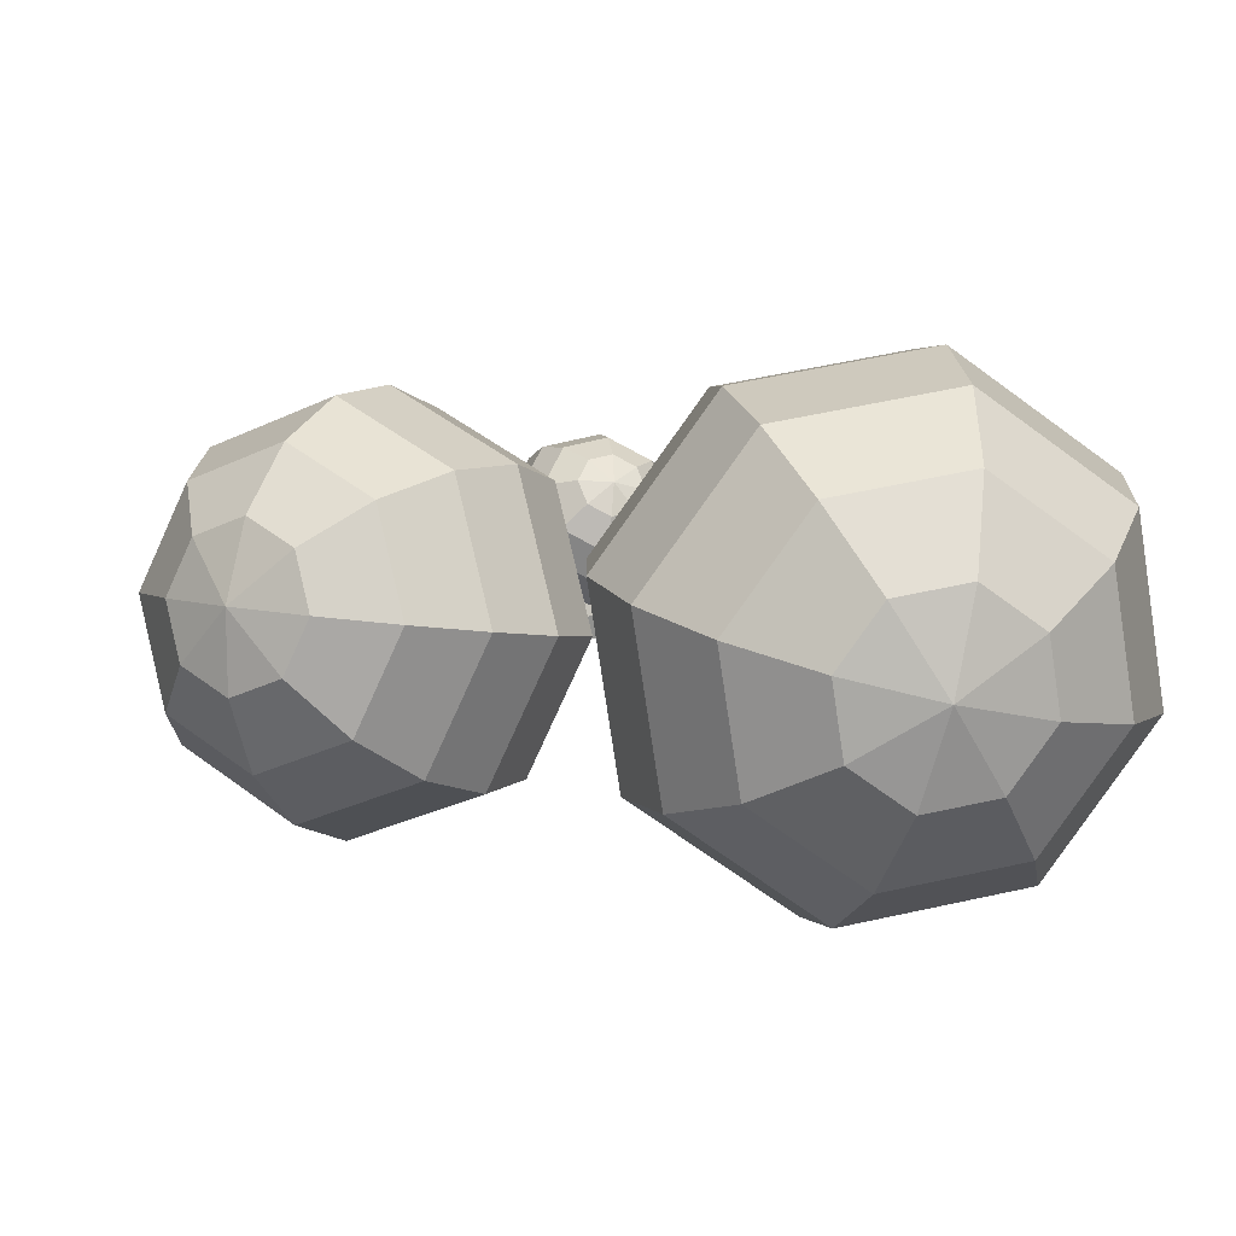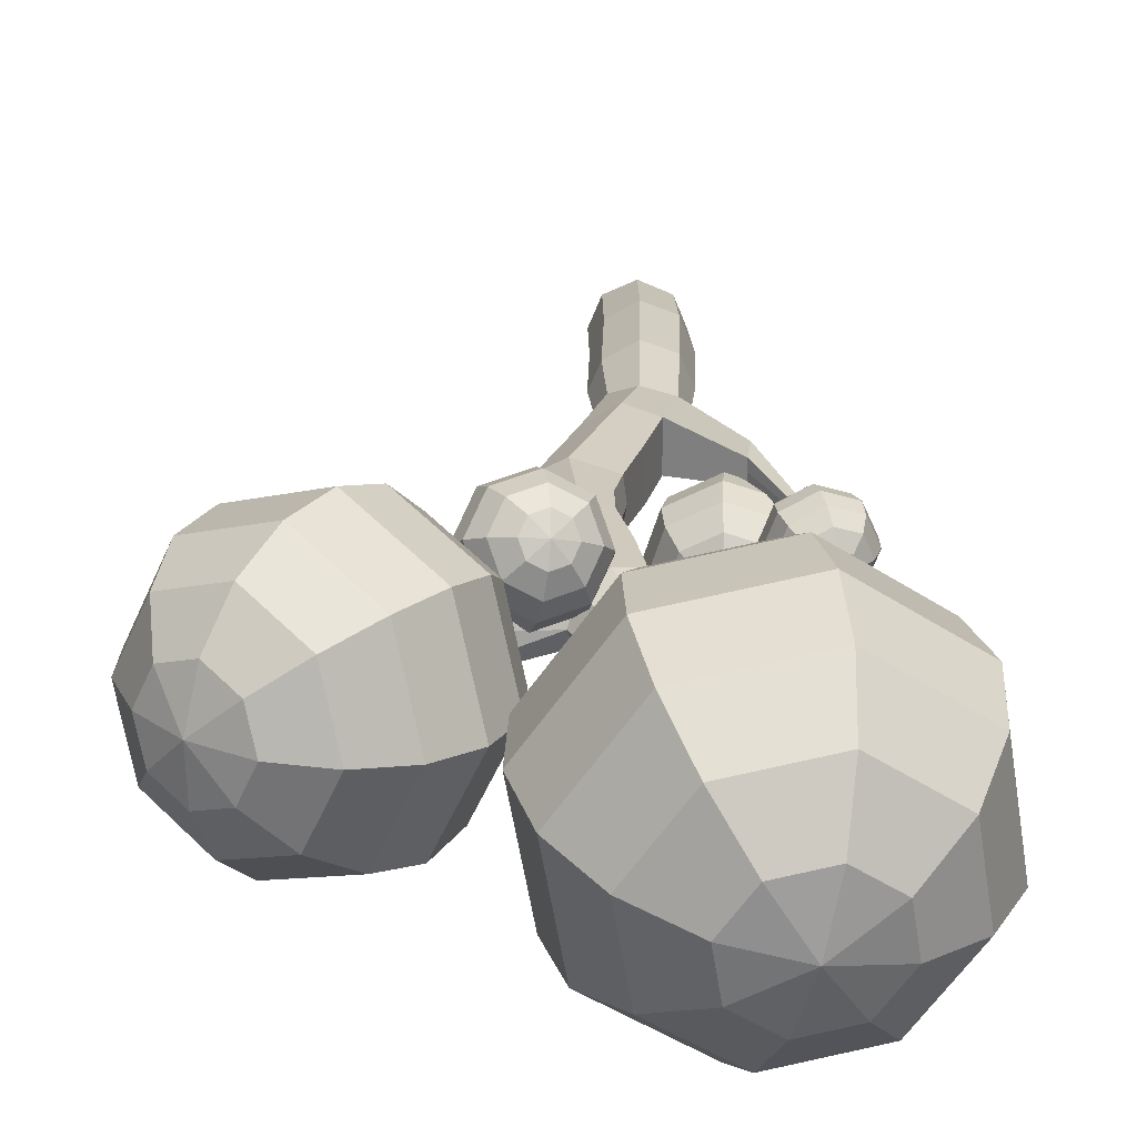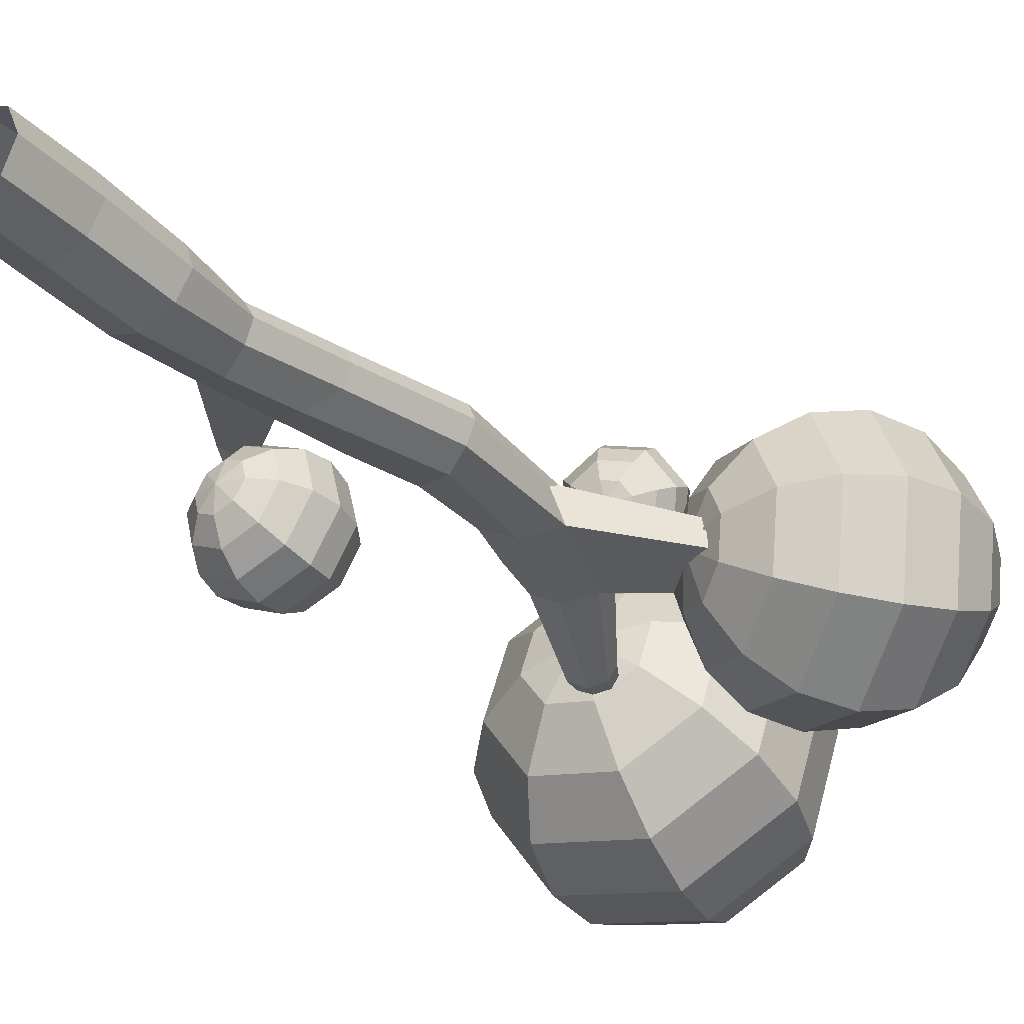
<metadata>
{"format":"obj","ext":"obj","renderer":"f3d","projection":"perspective","resolution":1024,"background":"white","views":[{"elev":1.3,"azim":178.4,"up":"+Z"},{"elev":20.2,"azim":-178.7,"up":"+Z"},{"elev":-32.2,"azim":35.6,"up":"+Z"}]}
</metadata>
<code>
o Sphere.001
v 5.012 20.81 0.4614
v 3.847 20.81 0.3483
v 2.767 20.37 0.2481
v 1.937 19.55 0.176
v 1.483 18.47 0.1429
v 1.475 17.3 0.1539
v 1.913 16.22 0.2074
v 5.367 20.61 -0.3178
v 4.503 20.45 -1.091
v 3.625 19.9 -1.633
v 2.866 19.04 -1.86
v 2.341 18 -1.738
v 2.131 16.94 -1.286
v 2.268 16.02 -0.5718
v 6.068 20.15 -0.5831
v 5.798 19.6 -1.582
v 5.317 18.79 -2.273
v 4.697 17.84 -2.553
v 4.033 16.89 -2.379
v 3.426 16.09 -1.776
v 2.969 15.56 -0.837
v 6.085 20.35 0.57
v 6.704 19.7 -0.1789
v 6.974 18.77 -0.8348
v 6.853 17.7 -1.298
v 6.359 16.66 -1.497
v 5.569 15.8 -1.403
v 4.602 15.26 -1.029
v 3.605 15.11 -0.4329
v 6.903 19.52 0.6578
v 7.341 18.43 0.7112
v 7.332 17.26 0.7223
v 6.878 16.19 0.6892
v 6.048 15.36 0.6171
v 4.969 14.92 0.5169
v 3.804 14.93 0.4038
v 2.731 15.38 0.2951
v 6.547 19.72 1.437
v 6.684 18.8 2.151
v 6.474 17.74 2.603
v 5.95 16.7 2.725
v 5.191 15.84 2.498
v 4.312 15.29 1.957
v 3.448 15.13 1.183
v 5.846 20.17 1.702
v 5.389 19.65 2.641
v 4.782 18.85 3.244
v 4.118 17.9 3.418
v 3.498 16.95 3.139
v 3.017 16.13 2.447
v 2.747 15.58 1.448
v 5.21 20.63 1.298
v 4.214 20.48 1.894
v 3.246 19.94 2.268
v 2.456 19.08 2.362
v 1.963 18.04 2.163
v 1.842 16.97 1.7
v 2.111 16.04 1.044
v -0.02251 0.0457 -0.4623
v -0.09718 1.925 -0.4019
v 0.5696 2.028 -0.04124
v 0.6402 0.06183 -0.1404
v -0.707 0.06556 -0.1868
v -0.111 4.035 -0.3952
v 0.9089 0.06582 0.5264
v 0.6366 0.06183 1.182
v -0.02703 0.04772 1.479
v -0.7095 0.06911 1.197
v -0.9925 0.08069 0.505
v 0.8387 2.089 0.6251
v -0.8216 1.906 -0.1135
v 0.5777 4.067 -0.07114
v -0.8356 4.11 -0.09164
v 0.575 2.085 1.278
v -0.08618 2.025 1.633
v -0.8104 1.987 1.35
v -1.109 1.942 0.6218
v -0.0821 6.061 -0.1207
v -0.726 6.09 0.09743
v 0.8446 4.136 0.5262
v -0.08207 4.335 1.561
v -1.087 4.247 0.6267
v 0.4598 5.896 0.2147
v -0.9514 6.179 0.6332
v 0.5893 4.235 1.145
v -0.8064 4.352 1.319
v 0.2193 7.686 -0.02502
v -0.4943 7.835 0.2018
v -1.986 8.082 0.3829
v 0.6872 5.824 0.6289
v -0.08953 6.189 1.288
v 0.4651 5.828 1.026
v -0.7643 6.209 1.104
v 0.9158 7.875 0.2706
v -1.986 8.082 0.9068
v 1.039 10.65 -0.00348
v 0.1807 10.93 0.2288
v -1.901 8.942 0.3995
v -1.997 8.11 0.6448
v 1.126 7.863 0.6895
v 0.2082 7.7 1.452
v 0.9026 7.886 1.105
v -1.901 8.942 0.9065
v 1.541 10.45 0.2873
v 0.2157 11.83 0.2654
v -3.259 10.77 0.06564
v -3.243 10.93 0.06881
v -3.261 10.78 0.1154
v -3.259 10.77 0.1652
v -0.4943 7.835 1.246
v -3.243 10.93 0.1651
v 0.8225 12.96 -0.04025
v 0.1214 12.73 0.302
v -1.913 8.973 0.653
v -3.245 10.94 0.117
v 1.776 10.4 0.7097
v 1.03 10.69 1.473
v 1.57 10.47 1.139
v 1.617 13.3 0.1164
v 0.1483 10.95 1.273
v 0.248 12.76 1.332
v 0.1213 15.24 -0.01809
v 0.8177 15.49 0.07056
v -0.4147 15.06 0.2774
v 1.694 12.69 0.5941
v 0.7662 13.01 1.419
v 1.463 13.32 1.025
v 2.215 16.35 0.003644
v 2.607 15.95 -0.0108
v 3.21 15.54 -0.03911
v 3.414 15.49 -0.05155
v 3.481 15.27 -0.05487
v 0.9419 15.84 0.4848
v -0.2648 15.09 1.192
v 2.22 16.31 0.1641
v 3.57 15.46 -0.05242
v 0.2888 15.28 1.277
v 3.374 15.29 0.6189
v 0.7427 15.51 0.989
v 2.194 16.27 0.6208
v 3.568 15.31 0.2615
v 3.559 15.3 0.2628
v 3.34 15.37 0.6201
v 3.251 15.4 0.635
v 2.179 16.29 0.8101
v 3.52 15.29 0.3251
v 3.43 15.29 0.3765
v 3.42 15.29 0.3911
v 3.447 15.29 0.4491
v 2.181 16.28 0.7059
v 3.398 15.35 0.6097
v 3.413 15.29 0.3834
v -0.915 17.64 -0.3586
v -0.5059 17.74 -0.2938
v -1.286 17.51 -0.1539
v -1.315 17.52 0.1774
v -0.4177 17.76 0.3421
v -0.3215 17.78 0.002982
v -1.183 17.53 0.4799
v -0.777 17.66 0.5389
v -1.333 19.05 -0.1718
v -1.162 19.09 -0.1447
v -1.489 18.99 -0.086
v -1.499 19 0.05208
v -1.125 19.1 0.1211
v -1.085 19.11 -0.02053
v -1.446 19 0.1789
v -1.275 19.06 0.2033
v -0.1819 13.9 0.2897
v 0.2853 11.85 1.302
v 0.1033 12.79 0.803
v 0.08292 10.94 0.7508
v -0.04364 13.92 1.262
v -0.3397 15.07 0.7348
v -0.7237 16.31 0.836
v -0.8505 16.29 0.06179
v 0.175 11.85 0.7827
v -0.1291 13.91 0.7747
v -1.068 16.9 -0.04603
v -0.9531 16.92 0.6579
v -0.1593 9.513 1.261
v -0.2134 9.342 0.215
v -2.142 10.65 -0.9307
v -2.638 10.35 -0.8568
v -2.979 9.881 -0.7787
v -3.113 9.315 -0.7084
v -3.019 8.74 -0.6565
v -2.712 8.242 -0.6309
v -2.239 7.898 -0.6356
v -2.009 10.6 -1.346
v -2.393 10.26 -1.625
v -2.658 9.762 -1.783
v -2.765 9.187 -1.795
v -2.698 8.621 -1.66
v -2.466 8.151 -1.399
v -2.106 7.848 -1.051
v -1.619 10.57 -1.546
v -1.672 10.19 -1.994
v -1.717 9.677 -2.264
v -1.746 9.095 -2.316
v -1.757 8.536 -2.142
v -1.746 8.086 -1.768
v -1.716 7.813 -1.251
v -1.567 10.74 -0.9892
v -1.201 10.57 -1.412
v -0.8989 10.19 -1.746
v -0.7064 9.676 -1.941
v -0.6528 9.094 -1.966
v -0.7463 8.536 -1.819
v -0.9727 8.086 -1.52
v -1.297 7.813 -1.117
v -0.9992 10.6 -1.023
v -0.5259 10.26 -1.028
v -0.2191 9.76 -1.002
v -0.1253 9.185 -0.9506
v -0.259 8.619 -0.8802
v -0.5997 8.15 -0.8022
v -1.096 7.848 -0.7283
v -1.671 7.759 -0.6698
v -1.132 10.65 -0.6075
v -0.7716 10.35 -0.2597
v -0.5401 9.879 0.001453
v -0.4728 9.313 0.1361
v -0.58 8.738 0.1237
v -0.8454 8.241 -0.03383
v -1.229 7.897 -0.3125
v -1.522 10.69 -0.4081
v -1.492 10.41 0.1088
v -1.481 9.963 0.4828
v -1.492 9.405 0.6571
v -1.521 8.822 0.605
v -1.566 8.305 0.3346
v -1.619 7.932 -0.1131
v -1.941 10.69 -0.542
v -2.265 10.41 -0.1386
v -2.492 9.964 0.1597
v -2.585 9.405 0.3073
v -2.532 8.823 0.2819
v -2.339 8.306 0.08725
v -2.037 7.932 -0.2469
v -3.639 11.77 -0.007974
v -3.895 11.48 0.04253
v -4.019 11.11 0.1025
v -3.991 10.73 0.1628
v -3.817 10.38 0.2142
v -3.523 10.13 0.2489
v -3.153 10.01 0.2617
v -3.535 11.75 -0.2817
v -3.704 11.45 -0.4633
v -3.769 11.08 -0.5584
v -3.722 10.69 -0.5526
v -3.568 10.35 -0.4467
v -3.332 10.1 -0.2569
v -3.05 9.992 -0.01204
v -3.276 11.81 -0.4082
v -3.225 11.55 -0.6969
v -3.144 11.21 -0.8636
v -3.045 10.83 -0.883
v -2.943 10.48 -0.7519
v -2.853 10.2 -0.4905
v -2.791 10.04 -0.1385
v -3.29 11.94 -0.04133
v -3.013 11.89 -0.3132
v -2.739 11.71 -0.5214
v -2.509 11.42 -0.6344
v -2.357 11.06 -0.6348
v -2.308 10.69 -0.5227
v -2.367 10.36 -0.315
v -2.528 10.13 -0.04351
v -2.9 11.96 -0.05248
v -2.53 11.84 -0.0397
v -2.236 11.59 -0.004953
v -2.062 11.24 0.04648
v -2.035 10.86 0.1068
v -2.159 10.49 0.1667
v -2.415 10.2 0.2172
v -2.764 10.03 0.2506
v -3.004 11.98 0.2213
v -2.721 11.87 0.4661
v -2.485 11.62 0.6559
v -2.332 11.28 0.7618
v -2.284 10.89 0.7677
v -2.35 10.52 0.6725
v -2.518 10.22 0.491
v -3.263 11.93 0.3477
v -3.2 11.77 0.6997
v -3.111 11.49 0.9612
v -3.009 11.14 1.092
v -2.91 10.76 1.073
v -2.828 10.42 0.9062
v -2.777 10.16 0.6174
v -3.526 11.84 0.2527
v -3.686 11.61 0.5243
v -3.746 11.28 0.7319
v -3.696 10.91 0.8441
v -3.545 10.55 0.8436
v -3.314 10.26 0.7307
v -3.04 10.08 0.5224
v 0.7121 16.34 2.054
v 0.3859 16.02 1.876
v 0.2231 15.62 1.656
v 0.2485 15.19 1.429
v 0.4583 14.79 1.228
v 0.8206 14.5 1.085
v 1.28 14.35 1.02
v 0.8578 16.52 1.775
v 0.6551 16.37 1.36
v 0.5748 16.07 0.9828
v 0.6292 15.68 0.6998
v 0.81 15.25 0.5544
v 1.09 14.85 0.569
v 1.426 14.54 0.7411
v 1.19 16.66 1.699
v 1.268 16.62 1.22
v 1.376 16.39 0.7988
v 1.496 16.03 0.5006
v 1.611 15.57 0.3704
v 1.703 15.1 0.4281
v 1.758 14.67 0.6649
v 1.152 16.52 2.164
v 1.513 16.66 1.87
v 1.866 16.62 1.536
v 2.157 16.4 1.212
v 2.342 16.04 0.948
v 2.392 15.58 0.7838
v 2.301 15.1 0.7445
v 2.081 14.68 0.8361
v 1.639 16.53 2.189
v 2.099 16.38 2.124
v 2.461 16.09 1.981
v 2.671 15.7 1.78
v 2.696 15.27 1.552
v 2.533 14.86 1.333
v 2.207 14.55 1.154
v 1.767 14.37 1.045
v 1.493 16.34 2.468
v 1.829 16.04 2.64
v 2.109 15.64 2.654
v 2.29 15.21 2.509
v 2.344 14.81 2.226
v 2.264 14.52 1.848
v 2.061 14.36 1.434
v 1.162 16.21 2.544
v 1.216 15.79 2.781
v 1.308 15.31 2.838
v 1.423 14.86 2.708
v 1.543 14.49 2.41
v 1.651 14.27 1.989
v 1.729 14.22 1.51
v 0.8379 16.21 2.373
v 0.6183 15.78 2.464
v 0.5268 15.3 2.425
v 0.5773 14.85 2.261
v 0.762 14.48 1.997
v 1.053 14.26 1.673
v 1.406 14.22 1.339
v -0.1389 18.24 0.1418
v 0.7279 19.05 -0.6489
v 1.201 20.22 -1.303
v 1.207 21.58 -1.721
v 0.746 22.92 -1.84
v -0.112 24.04 -1.641
v -1.236 24.76 -1.154
v -0.9919 17.98 -0.4468
v -0.8481 18.56 -1.736
v -0.8586 19.59 -2.724
v -1.022 20.9 -3.259
v -1.313 22.29 -3.261
v -1.688 23.56 -2.728
v -2.089 24.5 -1.743
v -2.033 17.84 -0.2493
v -2.772 18.31 -1.371
v -3.372 19.26 -2.247
v -3.743 20.54 -2.743
v -3.827 21.96 -2.784
v -3.612 23.31 -2.364
v -3.131 24.37 -1.545
v -1.268 17.92 0.9484
v -2.653 17.91 0.6185
v -3.917 18.44 0.232
v -4.868 19.43 -0.1522
v -5.362 20.72 -0.4756
v -5.323 22.13 -0.6891
v -4.757 23.43 -0.76
v -3.75 24.44 -0.6777
v -2.488 18.14 1.648
v -3.612 18.87 2.135
v -4.47 19.99 2.334
v -4.931 21.33 2.215
v -4.925 22.69 1.797
v -4.452 23.86 1.143
v -3.585 24.67 0.3521
v -2.456 24.98 -0.4545
v -1.635 18.4 2.237
v -2.036 19.35 3.222
v -2.411 20.62 3.755
v -2.702 22.01 3.753
v -2.865 23.32 3.218
v -2.876 24.34 2.23
v -2.732 24.93 0.9407
v -0.5936 18.54 2.039
v -0.1122 19.6 2.857
v 0.1029 20.94 3.278
v 0.01876 22.36 3.237
v -0.3517 23.65 2.741
v -0.9521 24.59 1.865
v -1.691 25.06 0.7432
v 0.02602 18.47 1.172
v 1.033 19.48 1.254
v 1.599 20.78 1.183
v 1.638 22.19 0.9695
v 1.144 23.48 0.6461
v 0.1928 24.47 0.2619
v -1.071 25 -0.1246
f 189 188 195 196
f 187 186 193 194
f 185 184 191 192
f 188 187 194 195
f 186 185 192 193
f 184 183 190 191
f 195 194 201 202
f 193 192 199 200
f 191 190 197 198
f 196 195 202 203
f 194 193 200 201
f 192 191 198 199
f 200 199 207 208
f 198 197 205 206
f 203 202 210 211
f 201 200 208 209
f 199 198 206 207
f 202 201 209 210
f 211 210 217 218
f 209 208 215 216
f 207 206 213 214
f 210 209 216 217
f 208 207 214 215
f 206 205 212 213
f 214 213 221 222
f 217 216 224 225
f 215 214 222 223
f 213 212 220 221
f 218 217 225 226
f 216 215 223 224
f 225 224 231 232
f 223 222 229 230
f 221 220 227 228
f 226 225 232 233
f 224 223 230 231
f 222 221 228 229
f 228 227 234 235
f 233 232 239 240
f 231 230 237 238
f 229 228 235 236
f 232 231 238 239
f 230 229 236 237
f 183 204 190
f 219 189 196
f 219 196 203
f 190 204 197
f 197 204 205
f 219 203 211
f 205 204 212
f 219 211 218
f 212 204 220
f 219 218 226
f 219 226 233
f 220 204 227
f 227 204 234
f 219 233 240
f 240 239 188 189
f 238 237 186 187
f 236 235 184 185
f 234 204 183
f 219 240 189
f 239 238 187 188
f 237 236 185 186
f 235 234 183 184
f 60 61 62 59
f 59 63 71 60
f 60 64 72 61
f 61 70 65 62
f 64 60 71 73
f 65 70 74 66
f 67 66 74 75
f 67 75 76 68
f 69 68 76 77
f 63 69 77 71
f 61 72 80 70
f 64 78 83 72
f 73 79 78 64
f 70 80 85 74
f 75 81 86 76
f 73 71 77 82
f 79 73 82 84
f 74 85 81 75
f 76 86 82 77
f 72 83 90 80
f 78 87 94 83
f 79 88 87 78
f 93 95 99 89 79 84
f 80 90 92 85
f 81 91 93 86
f 85 92 91 81
f 84 82 86 93
f 79 89 98 88
f 83 94 100 90
f 87 96 104 94
f 88 182 97 96 87
f 90 100 102 92
f 91 101 110 93
f 92 102 101 91
f 95 93 110 103
f 178 173 134 174
f 88 98 114 103 110
f 98 89 106 107
f 89 99 108 106
f 99 95 109 108
f 94 104 116 100
f 95 103 111 109
f 96 112 119 104
f 97 105 113 112 96
f 114 98 107 115
f 103 114 115 111
f 115 107 106 108 109 111
f 118 102 100 116
f 120 181 110 101 117
f 117 101 102 118
f 104 119 125 116
f 119 112 122 123
f 112 113 169 124 122
f 177 171 113 105
f 116 125 127 118
f 117 126 121 170 120
f 118 127 126 117
f 119 123 128 129 130 131 132
f 179 180 159 156 155
f 137 139 157 160
f 119 132 142 146 147 148 149 138 127 125
f 128 123 133 135
f 136 132 131
f 121 126 137 134 173
f 126 127 139 137
f 135 133 140
f 141 142 132 136
f 139 127 138 143 144 145
f 133 139 145 150 140
f 146 142 141
f 143 138 151
f 138 149 151
f 144 143 151 149 148 152
f 150 145 144 152 130 129
f 148 147 152
f 129 128 135 140 150
f 152 147 146 141 136 131 130
f 153 155 163 161
f 134 137 160 159 180 175
f 139 133 158 157
f 122 124 176 179 155 153
f 133 123 154 158
f 123 122 153 154
f 167 168 165 166 162 161 163 164
f 159 160 168 167
f 158 154 162 166
f 155 156 164 163
f 154 153 161 162
f 160 157 165 168
f 156 159 167 164
f 157 158 166 165
f 182 88 110 181
f 172 177 105 97
f 120 170 177 172
f 170 121 171 177
f 169 178 174 124
f 113 171 178 169
f 171 121 173 178
f 124 174 134 175 180 179 176
f 97 182 181 120 172
f 7 6 13 14
f 5 4 11 12
f 3 2 9 10
f 6 5 12 13
f 4 3 10 11
f 2 1 8 9
f 13 12 19 20
f 11 10 17 18
f 9 8 15 16
f 14 13 20 21
f 12 11 18 19
f 10 9 16 17
f 18 17 25 26
f 16 15 23 24
f 21 20 28 29
f 19 18 26 27
f 17 16 24 25
f 20 19 27 28
f 29 28 35 36
f 27 26 33 34
f 25 24 31 32
f 28 27 34 35
f 26 25 32 33
f 24 23 30 31
f 32 31 39 40
f 35 34 42 43
f 33 32 40 41
f 31 30 38 39
f 36 35 43 44
f 34 33 41 42
f 43 42 49 50
f 41 40 47 48
f 39 38 45 46
f 44 43 50 51
f 42 41 48 49
f 40 39 46 47
f 46 45 52 53
f 51 50 57 58
f 49 48 55 56
f 47 46 53 54
f 50 49 56 57
f 48 47 54 55
f 1 22 8
f 37 7 14
f 37 14 21
f 8 22 15
f 15 22 23
f 37 21 29
f 23 22 30
f 37 29 36
f 30 22 38
f 37 36 44
f 37 44 51
f 38 22 45
f 45 22 52
f 37 51 58
f 58 57 6 7
f 56 55 4 5
f 54 53 2 3
f 52 22 1
f 37 58 7
f 57 56 5 6
f 55 54 3 4
f 53 52 1 2
f 247 246 253 254
f 245 244 251 252
f 243 242 249 250
f 246 245 252 253
f 244 243 250 251
f 242 241 248 249
f 253 252 259 260
f 251 250 257 258
f 249 248 255 256
f 254 253 260 261
f 252 251 258 259
f 250 249 256 257
f 258 257 265 266
f 256 255 263 264
f 261 260 268 269
f 259 258 266 267
f 257 256 264 265
f 260 259 267 268
f 269 268 275 276
f 267 266 273 274
f 265 264 271 272
f 268 267 274 275
f 266 265 272 273
f 264 263 270 271
f 272 271 279 280
f 275 274 282 283
f 273 272 280 281
f 271 270 278 279
f 276 275 283 284
f 274 273 281 282
f 283 282 289 290
f 281 280 287 288
f 279 278 285 286
f 284 283 290 291
f 282 281 288 289
f 280 279 286 287
f 286 285 292 293
f 291 290 297 298
f 289 288 295 296
f 287 286 293 294
f 290 289 296 297
f 288 287 294 295
f 241 262 248
f 277 247 254
f 277 254 261
f 248 262 255
f 255 262 263
f 277 261 269
f 263 262 270
f 277 269 276
f 270 262 278
f 277 276 284
f 277 284 291
f 278 262 285
f 285 262 292
f 277 291 298
f 298 297 246 247
f 296 295 244 245
f 294 293 242 243
f 292 262 241
f 277 298 247
f 297 296 245 246
f 295 294 243 244
f 293 292 241 242
f 305 304 311 312
f 303 302 309 310
f 301 300 307 308
f 304 303 310 311
f 302 301 308 309
f 300 299 306 307
f 311 310 317 318
f 309 308 315 316
f 307 306 313 314
f 312 311 318 319
f 310 309 316 317
f 308 307 314 315
f 316 315 323 324
f 314 313 321 322
f 319 318 326 327
f 317 316 324 325
f 315 314 322 323
f 318 317 325 326
f 327 326 333 334
f 325 324 331 332
f 323 322 329 330
f 326 325 332 333
f 324 323 330 331
f 322 321 328 329
f 330 329 337 338
f 333 332 340 341
f 331 330 338 339
f 329 328 336 337
f 334 333 341 342
f 332 331 339 340
f 341 340 347 348
f 339 338 345 346
f 337 336 343 344
f 342 341 348 349
f 340 339 346 347
f 338 337 344 345
f 344 343 350 351
f 349 348 355 356
f 347 346 353 354
f 345 344 351 352
f 348 347 354 355
f 346 345 352 353
f 299 320 306
f 335 305 312
f 335 312 319
f 306 320 313
f 313 320 321
f 335 319 327
f 321 320 328
f 335 327 334
f 328 320 336
f 335 334 342
f 335 342 349
f 336 320 343
f 343 320 350
f 335 349 356
f 356 355 304 305
f 354 353 302 303
f 352 351 300 301
f 350 320 299
f 335 356 305
f 355 354 303 304
f 353 352 301 302
f 351 350 299 300
f 363 362 369 370
f 361 360 367 368
f 359 358 365 366
f 362 361 368 369
f 360 359 366 367
f 358 357 364 365
f 369 368 375 376
f 367 366 373 374
f 365 364 371 372
f 370 369 376 377
f 368 367 374 375
f 366 365 372 373
f 374 373 381 382
f 372 371 379 380
f 377 376 384 385
f 375 374 382 383
f 373 372 380 381
f 376 375 383 384
f 385 384 391 392
f 383 382 389 390
f 381 380 387 388
f 384 383 390 391
f 382 381 388 389
f 380 379 386 387
f 388 387 395 396
f 391 390 398 399
f 389 388 396 397
f 387 386 394 395
f 392 391 399 400
f 390 389 397 398
f 399 398 405 406
f 397 396 403 404
f 395 394 401 402
f 400 399 406 407
f 398 397 404 405
f 396 395 402 403
f 402 401 408 409
f 407 406 413 414
f 405 404 411 412
f 403 402 409 410
f 406 405 412 413
f 404 403 410 411
f 357 378 364
f 393 363 370
f 393 370 377
f 364 378 371
f 371 378 379
f 393 377 385
f 379 378 386
f 393 385 392
f 386 378 394
f 393 392 400
f 393 400 407
f 394 378 401
f 401 378 408
f 393 407 414
f 414 413 362 363
f 412 411 360 361
f 410 409 358 359
f 408 378 357
f 393 414 363
f 413 412 361 362
f 411 410 359 360
f 409 408 357 358

</code>
